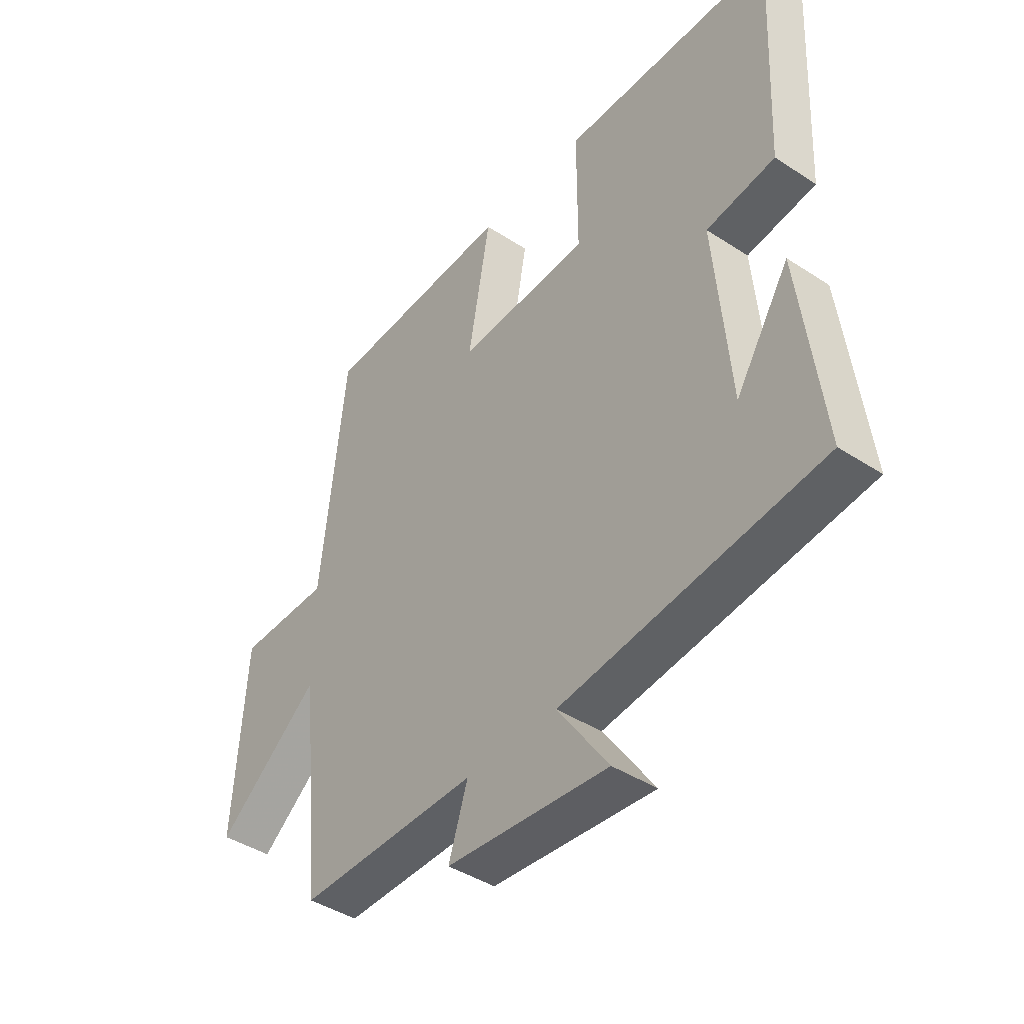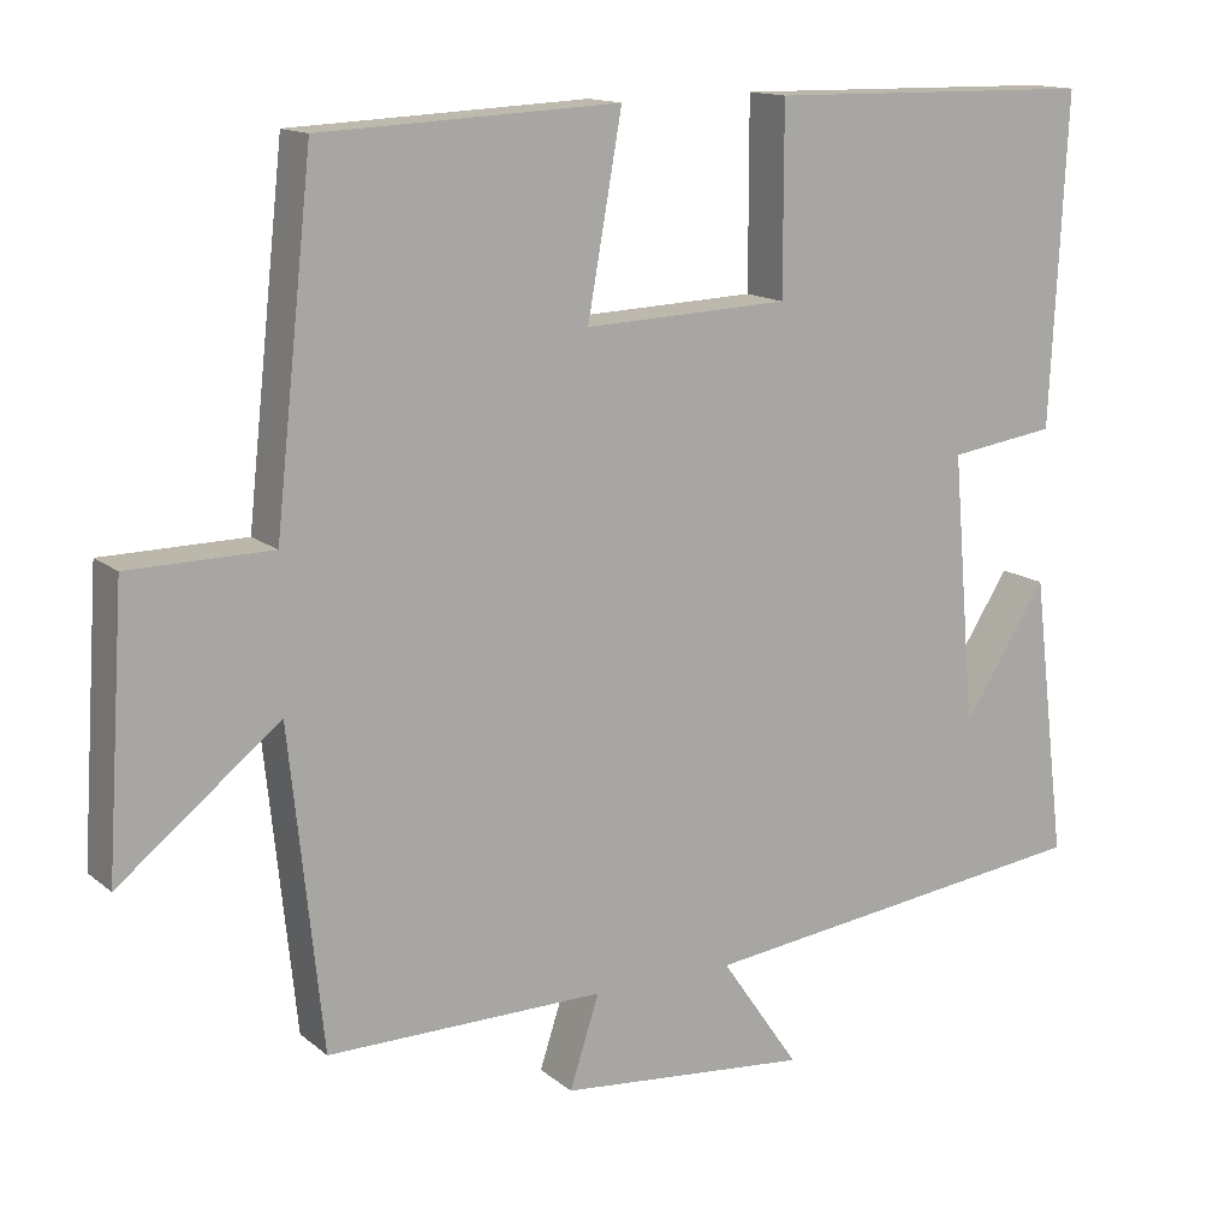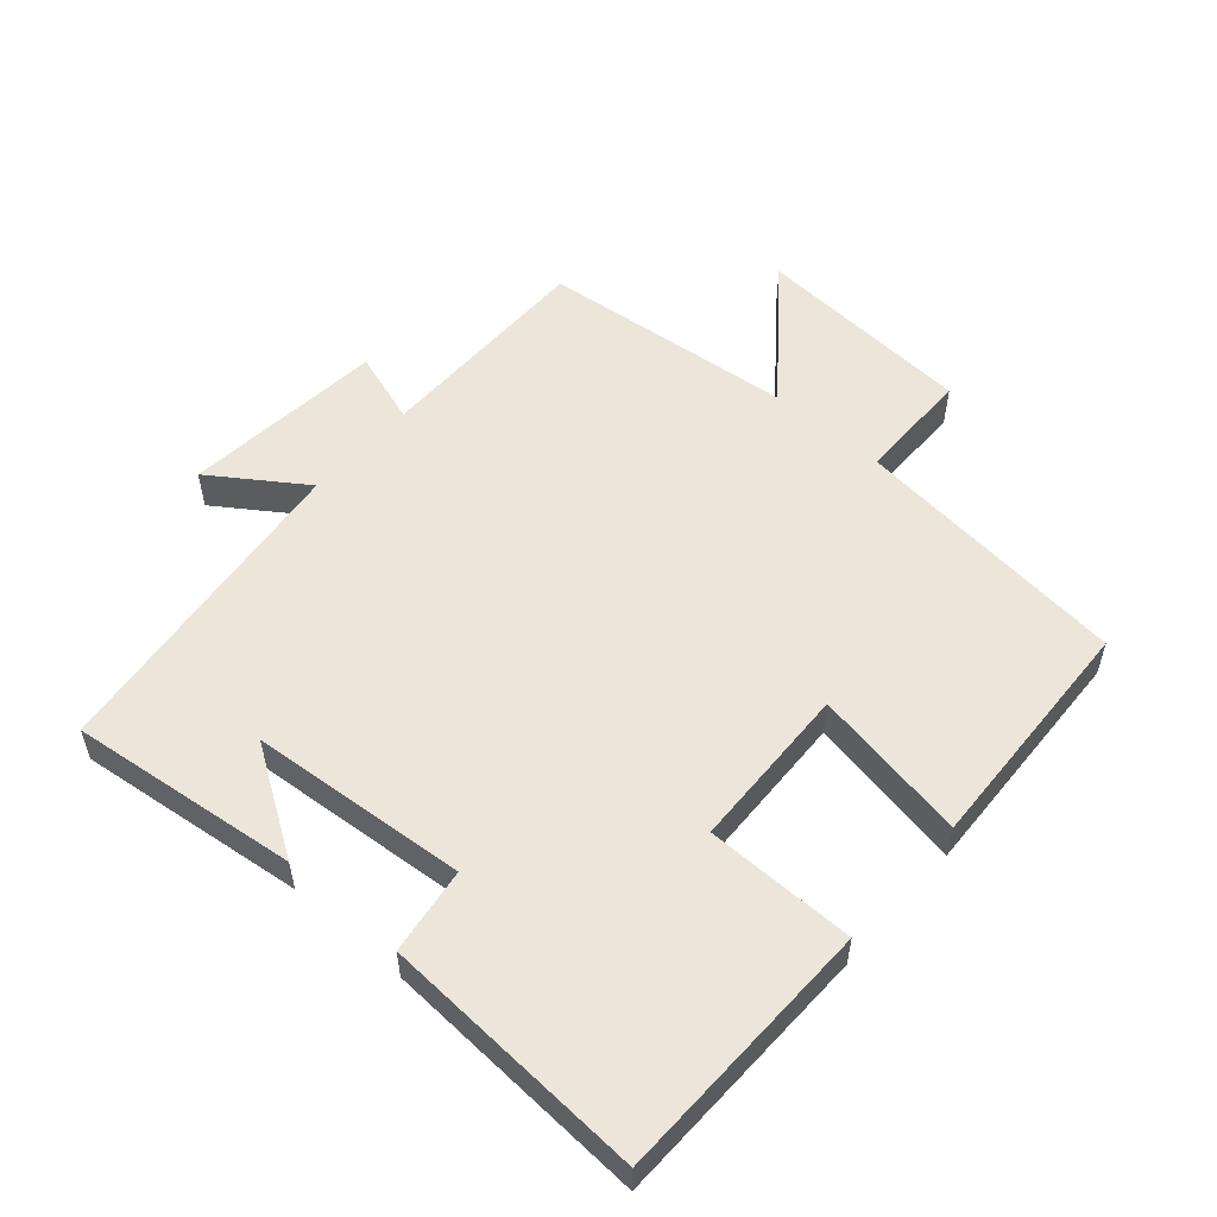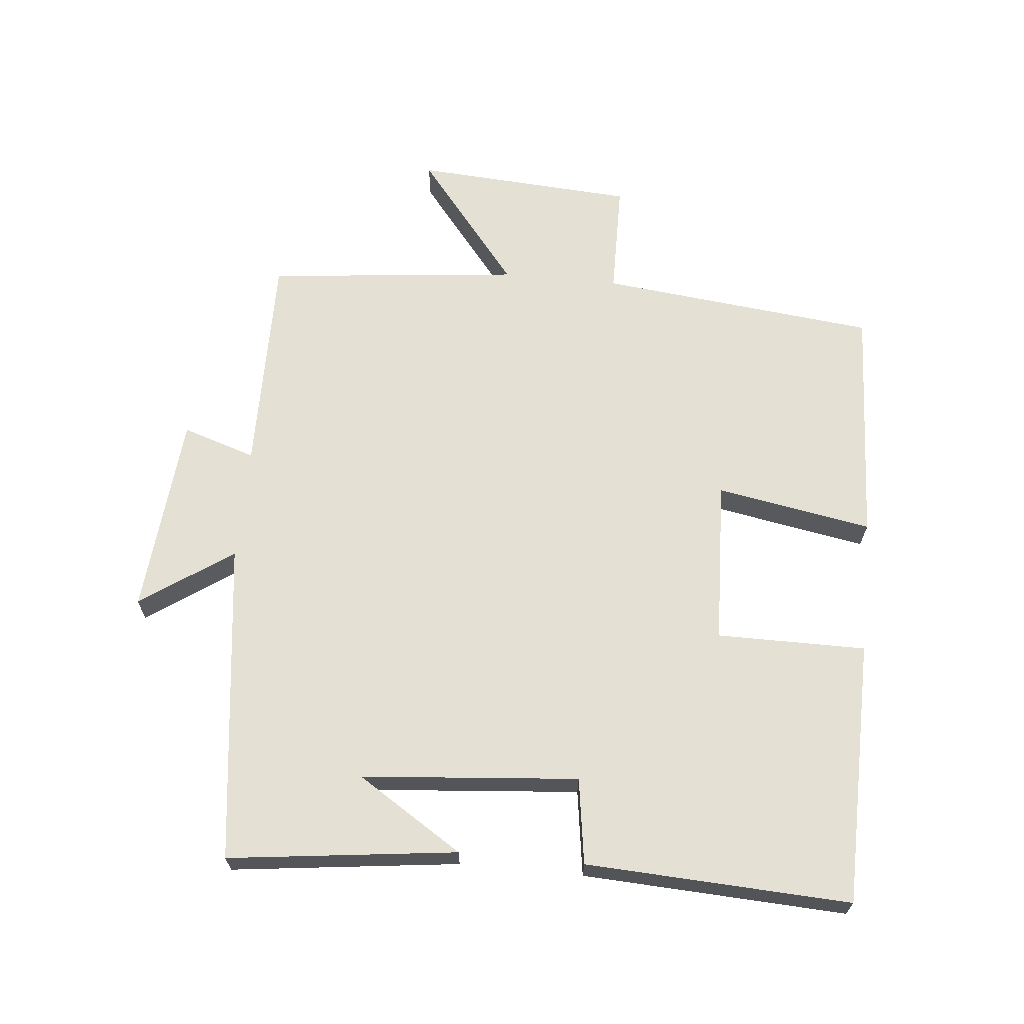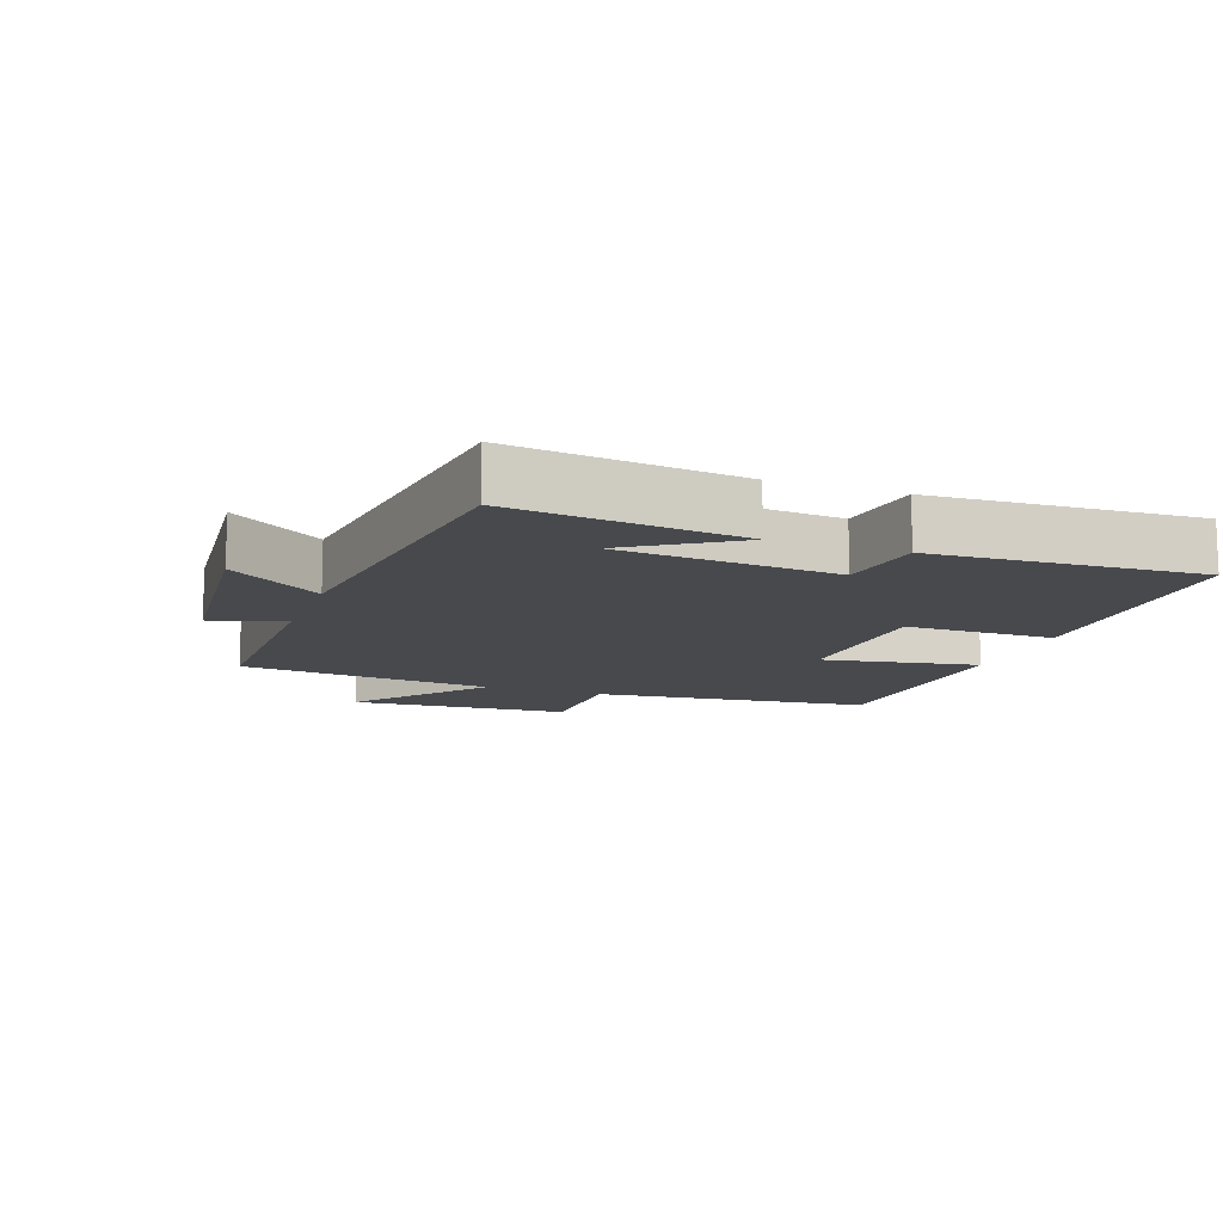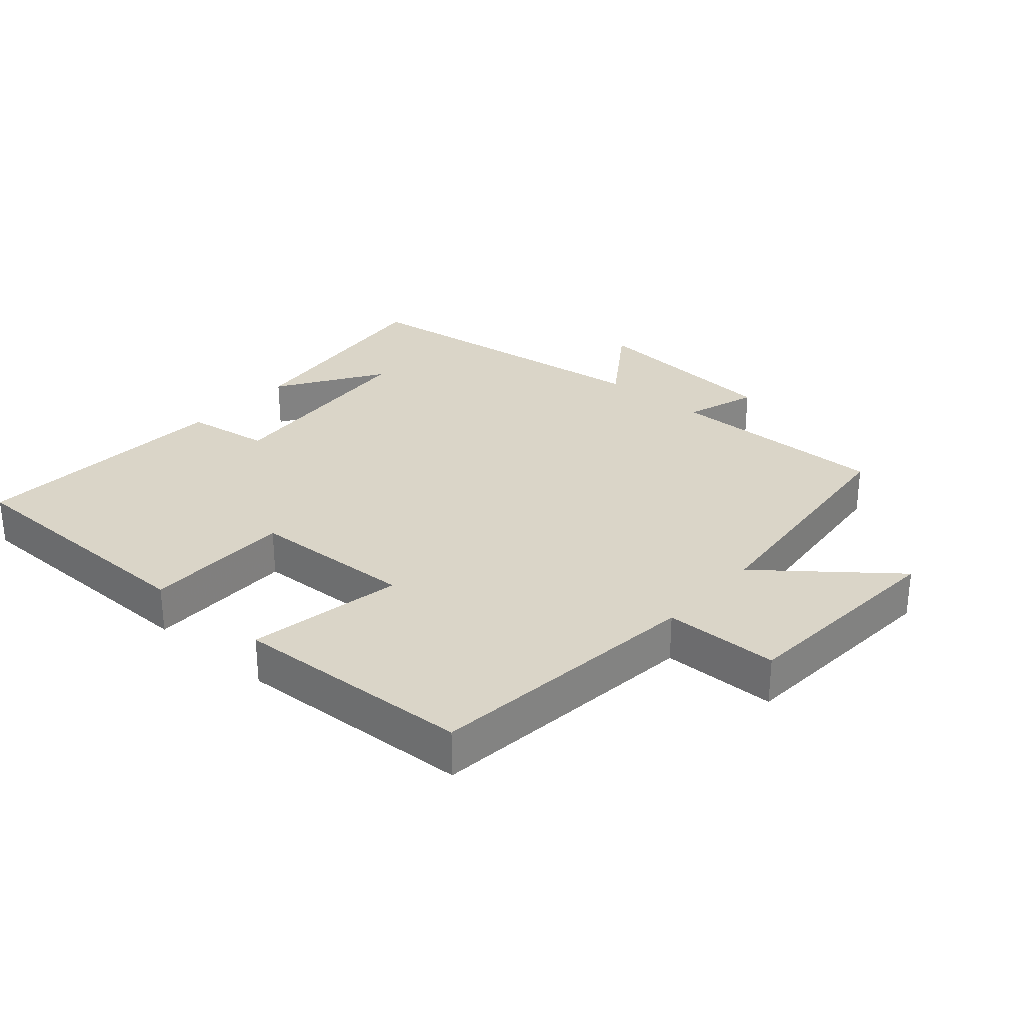
<metadata>
{"format":"obj","ext":"obj","renderer":"f3d","projection":"perspective","resolution":1024,"background":"white","views":[{"elev":-42.4,"azim":-128.0,"up":"+Z"},{"elev":14.1,"azim":149.3,"up":"+Z"},{"elev":54.2,"azim":-48.6,"up":"+Y"},{"elev":65.8,"azim":-84.5,"up":"+Y"},{"elev":-12.1,"azim":-109.7,"up":"+Y"},{"elev":29.1,"azim":41.2,"up":"+Y"}]}
</metadata>
<code>
v -0.52 0.07 0.494
v -0.118 0.07 0.5
v -0.118 0.07 0.274
v 0.132 0.07 0.264
v 0.09 0.07 0.5
v 0.454 0.07 0.483
v 0.5 0.07 0.062
v 0.674 0.07 0.06
v 0.696 0.07 -0.274
v 0.5 0.07 -0.118
v 0.46 0.07 -0.503
v 0.121 0.07 -0.5
v 0.157 0.07 -0.611
v -0.149 0.07 -0.639
v -0.053 0.07 -0.5
v -0.542 0.07 -0.439
v -0.5 0.07 -0.094
v -0.398 0.07 -0.253
v -0.37 0.07 0.075
v -0.5 0.07 0.094
v -0.52 0 0.494
v -0.118 0 0.5
v -0.118 0 0.274
v 0.132 0 0.264
v 0.09 0 0.5
v 0.454 0 0.483
v 0.5 0 0.062
v 0.674 0 0.06
v 0.696 0 -0.274
v 0.5 0 -0.118
v 0.46 0 -0.503
v 0.121 0 -0.5
v 0.157 0 -0.611
v -0.149 0 -0.639
v -0.053 0 -0.5
v -0.542 0 -0.439
v -0.5 0 -0.094
v -0.398 0 -0.253
v -0.37 0 0.075
v -0.5 0 0.094
f 19 20 1 2
f 18 19 2 3
f 16 17 18
f 15 16 18
f 15 18 3 4
f 12 13 14 15
f 12 15 4
f 10 11 12 4
f 7 8 9 10
f 6 7 10
f 4 5 6 10
f 22 21 40 39
f 23 22 39 38
f 38 37 36
f 38 36 35
f 24 23 38 35
f 35 34 33 32
f 24 35 32
f 24 32 31 30
f 30 29 28 27
f 30 27 26
f 30 26 25 24
f 1 21 22 2
f 2 22 23 3
f 3 23 24 4
f 4 24 25 5
f 5 25 26 6
f 6 26 27 7
f 7 27 28 8
f 8 28 29 9
f 9 29 30 10
f 10 30 31 11
f 11 31 32 12
f 12 32 33 13
f 13 33 34 14
f 14 34 35 15
f 15 35 36 16
f 16 36 37 17
f 17 37 38 18
f 18 38 39 19
f 19 39 40 20
f 20 40 21 1

</code>
